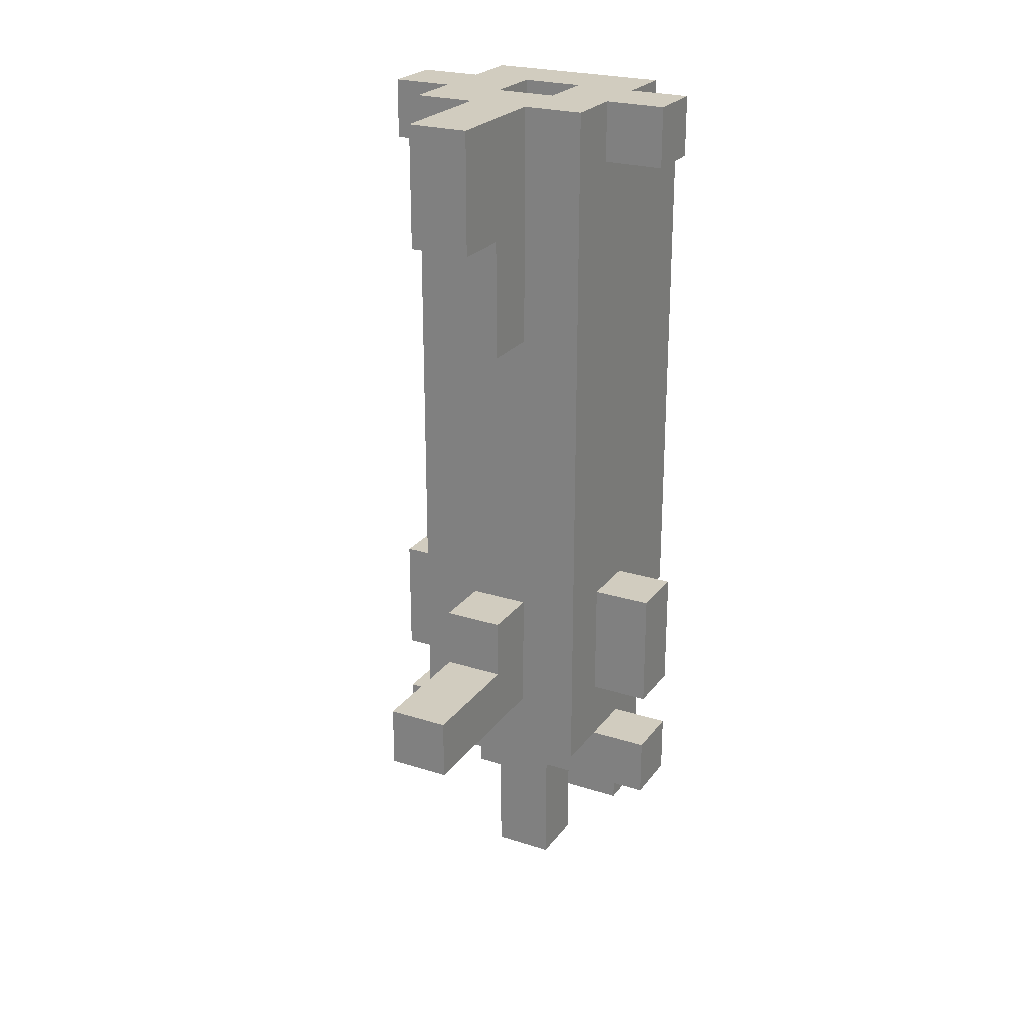
<metadata>
{"format":"obj","ext":"obj","renderer":"f3d","projection":"perspective","resolution":1024,"background":"white","views":[{"elev":24.2,"azim":27.6,"up":"+Y"}]}
</metadata>
<code>
o
v -0.3 0.2 0
v -0.3 0.2 -0.1
v -0.3 0.3 0
v -0.3 0.3 -0.1
v -0.3 0.4 0
v -0.3 0.4 -0.1
v -0.3 0.6 0
v -0.3 0.6 -0.1
v -0.3 1.4 0
v -0.3 1.4 -0.1
v -0.3 1.5 0
v -0.3 1.5 -0.1
v -0.2 0.1 -0.1
v -0.2 0.1 -0.2
v -0.2 0.2 -0.1
v -0.2 0.3 0.1
v -0.2 0.3 0
v -0.2 0.3 -0.1
v -0.2 0.4 0
v -0.2 0.4 -0.1
v -0.2 0.5 -0.2
v -0.2 0.5 -0.3
v -0.2 0.6 0
v -0.2 0.6 -0.1
v -0.2 0.6 -0.2
v -0.2 0.7 0.1
v -0.2 0.7 0
v -0.2 0.7 -0.1
v -0.2 0.7 -0.2
v -0.2 0.8 0.1
v -0.2 0.8 0
v -0.2 0.8 -0.1
v -0.2 0.8 -0.2
v -0.2 0.9 0.1
v -0.2 0.9 0
v -0.2 0.9 -0.1
v -0.2 0.9 -0.2
v -0.2 1 0.1
v -0.2 1 0
v -0.2 1 -0.1
v -0.2 1 -0.2
v -0.2 1.1 0.1
v -0.2 1.1 0
v -0.2 1.1 -0.1
v -0.2 1.1 -0.2
v -0.2 1.2 0.1
v -0.2 1.2 0
v -0.2 1.2 -0.1
v -0.2 1.2 -0.2
v -0.2 1.3 0.1
v -0.2 1.3 0
v -0.2 1.3 -0.1
v -0.2 1.3 -0.2
v -0.2 1.4 0
v -0.2 1.4 -0.1
v -0.2 1.4 -0.2
v -0.2 1.4 -0.3
v -0.2 1.5 0.1
v -0.2 1.5 0
v -0.2 1.5 -0.1
v -0.2 1.5 -0.2
v -0.1 0 0
v -0.1 0 -0.1
v -0.1 0.1 -0.1
v -0.1 0.2 0
v -0.1 0.2 -0.1
v -0.1 0.2 -0.2
v -0.1 0.2 -0.3
v -0.1 0.3 -0.2
v -0.1 0.3 -0.3
v -0.1 0.4 0.4
v -0.1 0.4 0.1
v -0.1 0.4 -0.2
v -0.1 0.4 -0.3
v -0.1 0.5 0.4
v -0.1 0.5 0.2
v -0.1 0.5 -0.2
v -0.1 0.5 -0.3
v -0.1 0.6 0.2
v -0.1 0.6 0.1
v -0.1 1.1 0.2
v -0.1 1.1 0.1
v -0.1 1.2 0.1
v -0.1 1.3 0.3
v -0.1 1.3 0.2
v -0.1 1.3 0.1
v -0.1 1.4 0.3
v -0.1 1.4 0.1
v -0.1 1.5 0.3
v -0.1 1.5 0.1
v 0 0.1 -0.1
v 0 0.1 -0.2
v 0 0.2 -0.1
v 0 0.2 -0.2
v 0 0.3 0.1
v 0 0.3 0
v 0 0.4 0.1
v 0 0.4 0
v 0 0.5 0
v 0 0.5 -0.1
v 0 0.5 -0.2
v 0 0.5 -0.3
v 0 0.6 0
v 0 0.6 -0.1
v 0 0.6 -0.2
v 0 0.6 -0.3
v 0 0.7 -0.2
v 0 0.7 -0.3
v 0 0.8 -0.2
v 0 0.8 -0.3
v 0 0.9 -0.2
v 0 0.9 -0.3
v 0 1 -0.2
v 0 1 -0.3
v 0 1.1 -0.2
v 0 1.1 -0.3
v 0 1.2 -0.2
v 0 1.2 -0.3
v 0 1.3 -0.2
v 0 1.3 -0.3
v 0 1.4 0
v 0 1.4 -0.1
v 0 1.4 -0.2
v 0 1.4 -0.3
v 0 1.5 0
v 0 1.5 -0.1
v -0.1 0.1 -0.1
v -0.1 0.1 -0.2
v -0.1 0.2 -0.1
v -0.1 0.2 -0.2
v -0.1 0.3 0.1
v -0.1 0.3 0
v -0.1 0.4 0.1
v -0.1 0.4 0
v -0.1 0.5 0
v -0.1 0.5 -0.1
v -0.1 0.5 -0.2
v -0.1 0.5 -0.3
v -0.1 0.6 0
v -0.1 0.6 -0.1
v -0.1 0.6 -0.2
v -0.1 0.6 -0.3
v -0.1 0.7 -0.2
v -0.1 0.7 -0.3
v -0.1 0.8 -0.2
v -0.1 0.8 -0.3
v -0.1 0.9 -0.2
v -0.1 0.9 -0.3
v -0.1 1 -0.2
v -0.1 1 -0.3
v -0.1 1.1 -0.2
v -0.1 1.1 -0.3
v -0.1 1.2 -0.2
v -0.1 1.2 -0.3
v -0.1 1.3 -0.2
v -0.1 1.3 -0.3
v -0.1 1.4 0
v -0.1 1.4 -0.1
v -0.1 1.4 -0.2
v -0.1 1.4 -0.3
v -0.1 1.5 0
v -0.1 1.5 -0.1
v 0 0 0
v 0 0 -0.1
v 0 0.1 -0.1
v 0 0.2 0
v 0 0.2 -0.1
v 0 0.2 -0.2
v 0 0.2 -0.3
v 0 0.3 -0.2
v 0 0.3 -0.3
v 0 0.4 0.4
v 0 0.4 0.1
v 0 0.4 -0.2
v 0 0.4 -0.3
v 0 0.5 0.4
v 0 0.5 0.2
v 0 0.5 -0.2
v 0 0.5 -0.3
v 0 0.6 0.2
v 0 0.6 0.1
v 0 1.1 0.2
v 0 1.1 0.1
v 0 1.2 0.1
v 0 1.3 0.3
v 0 1.3 0.2
v 0 1.3 0.1
v 0 1.4 0.3
v 0 1.4 0.1
v 0 1.5 0.3
v 0 1.5 0.1
v 0.1 0.1 -0.1
v 0.1 0.1 -0.2
v 0.1 0.2 -0.1
v 0.1 0.3 0.1
v 0.1 0.3 0
v 0.1 0.3 -0.1
v 0.1 0.4 0
v 0.1 0.4 -0.1
v 0.1 0.5 -0.2
v 0.1 0.5 -0.3
v 0.1 0.6 0
v 0.1 0.6 -0.1
v 0.1 0.6 -0.2
v 0.1 0.7 0.1
v 0.1 0.7 0
v 0.1 0.7 -0.1
v 0.1 0.7 -0.2
v 0.1 0.8 0.1
v 0.1 0.8 0
v 0.1 0.8 -0.1
v 0.1 0.8 -0.2
v 0.1 0.9 0.1
v 0.1 0.9 0
v 0.1 0.9 -0.1
v 0.1 0.9 -0.2
v 0.1 1 0.1
v 0.1 1 0
v 0.1 1 -0.1
v 0.1 1 -0.2
v 0.1 1.1 0.1
v 0.1 1.1 0
v 0.1 1.1 -0.1
v 0.1 1.1 -0.2
v 0.1 1.2 0.1
v 0.1 1.2 0
v 0.1 1.2 -0.1
v 0.1 1.2 -0.2
v 0.1 1.3 0.1
v 0.1 1.3 0
v 0.1 1.3 -0.1
v 0.1 1.3 -0.2
v 0.1 1.4 0
v 0.1 1.4 -0.1
v 0.1 1.4 -0.2
v 0.1 1.4 -0.3
v 0.1 1.5 0.1
v 0.1 1.5 0
v 0.1 1.5 -0.1
v 0.1 1.5 -0.2
v 0.2 0.2 0
v 0.2 0.2 -0.1
v 0.2 0.3 0
v 0.2 0.3 -0.1
v 0.2 0.4 0
v 0.2 0.4 -0.1
v 0.2 0.6 0
v 0.2 0.6 -0.1
v 0.2 1.4 0
v 0.2 1.4 -0.1
v 0.2 1.5 0
v 0.2 1.5 -0.1
v -0.1 0.4 0.4
v -0.1 0.5 0.4
v 0 0.4 0.4
v 0 0.5 0.4
v -0.1 1.3 0.3
v -0.1 1.4 0.3
v -0.1 1.5 0.3
v 0 1.3 0.3
v 0 1.4 0.3
v 0 1.5 0.3
v -0.1 0.5 0.2
v -0.1 0.6 0.2
v -0.1 1.1 0.2
v -0.1 1.3 0.2
v 0 0.5 0.2
v 0 0.6 0.2
v 0 1.1 0.2
v 0 1.3 0.2
v -0.2 0.3 0.1
v -0.2 0.7 0.1
v -0.2 0.8 0.1
v -0.2 0.9 0.1
v -0.2 1 0.1
v -0.2 1.1 0.1
v -0.2 1.2 0.1
v -0.2 1.3 0.1
v -0.2 1.5 0.1
v -0.1 0.3 0.1
v -0.1 0.4 0.1
v -0.1 0.6 0.1
v -0.1 0.7 0.1
v -0.1 0.8 0.1
v -0.1 0.9 0.1
v -0.1 1 0.1
v -0.1 1.1 0.1
v -0.1 1.2 0.1
v -0.1 1.3 0.1
v -0.1 1.4 0.1
v -0.1 1.5 0.1
v 0 0.3 0.1
v 0 0.4 0.1
v 0 0.6 0.1
v 0 0.7 0.1
v 0 0.8 0.1
v 0 0.9 0.1
v 0 1 0.1
v 0 1.1 0.1
v 0 1.2 0.1
v 0 1.3 0.1
v 0 1.4 0.1
v 0 1.5 0.1
v 0.1 0.3 0.1
v 0.1 0.7 0.1
v 0.1 0.8 0.1
v 0.1 0.9 0.1
v 0.1 1 0.1
v 0.1 1.1 0.1
v 0.1 1.2 0.1
v 0.1 1.3 0.1
v 0.1 1.5 0.1
v -0.3 0.2 0
v -0.3 0.3 0
v -0.3 0.4 0
v -0.3 0.6 0
v -0.3 1.4 0
v -0.3 1.5 0
v -0.2 0.3 0
v -0.2 0.4 0
v -0.2 0.6 0
v -0.2 1.4 0
v -0.2 1.5 0
v -0.1 0 0
v -0.1 0.2 0
v -0.1 0.3 0
v -0.1 0.4 0
v 0 0 0
v 0 0.2 0
v 0 0.3 0
v 0 0.4 0
v 0.1 0.3 0
v 0.1 0.4 0
v 0.1 0.6 0
v 0.1 1.4 0
v 0.1 1.5 0
v 0.2 0.2 0
v 0.2 0.3 0
v 0.2 0.4 0
v 0.2 0.6 0
v 0.2 1.4 0
v 0.2 1.5 0
v -0.2 0.1 -0.1
v -0.2 0.2 -0.1
v -0.1 0.1 -0.1
v -0.1 0.2 -0.1
v -0.1 0.5 -0.1
v -0.1 0.6 -0.1
v -0.1 1.4 -0.1
v -0.1 1.5 -0.1
v 0 0.1 -0.1
v 0 0.2 -0.1
v 0 0.5 -0.1
v 0 0.6 -0.1
v 0 1.4 -0.1
v 0 1.5 -0.1
v 0.1 0.1 -0.1
v 0.1 0.2 -0.1
v -0.1 0.5 0
v -0.1 0.6 0
v -0.1 1.4 0
v -0.1 1.5 0
v 0 0.5 0
v 0 0.6 0
v 0 1.4 0
v 0 1.5 0
v -0.3 0.2 -0.1
v -0.3 0.3 -0.1
v -0.3 0.4 -0.1
v -0.3 0.6 -0.1
v -0.3 1.4 -0.1
v -0.3 1.5 -0.1
v -0.2 0.2 -0.1
v -0.2 0.3 -0.1
v -0.2 0.4 -0.1
v -0.2 0.6 -0.1
v -0.2 1.4 -0.1
v -0.2 1.5 -0.1
v -0.1 0 -0.1
v -0.1 0.1 -0.1
v -0.1 0.2 -0.1
v 0 0 -0.1
v 0 0.1 -0.1
v 0 0.2 -0.1
v 0.1 0.2 -0.1
v 0.1 0.3 -0.1
v 0.1 0.4 -0.1
v 0.1 0.6 -0.1
v 0.1 1.4 -0.1
v 0.1 1.5 -0.1
v 0.2 0.2 -0.1
v 0.2 0.3 -0.1
v 0.2 0.4 -0.1
v 0.2 0.6 -0.1
v 0.2 1.4 -0.1
v 0.2 1.5 -0.1
v -0.2 0.1 -0.2
v -0.2 0.5 -0.2
v -0.2 1.4 -0.2
v -0.2 1.5 -0.2
v -0.1 0.1 -0.2
v -0.1 0.2 -0.2
v -0.1 0.3 -0.2
v -0.1 0.4 -0.2
v -0.1 0.5 -0.2
v -0.1 0.6 -0.2
v -0.1 0.7 -0.2
v -0.1 0.8 -0.2
v -0.1 0.9 -0.2
v -0.1 1 -0.2
v -0.1 1.1 -0.2
v -0.1 1.2 -0.2
v -0.1 1.3 -0.2
v -0.1 1.4 -0.2
v 0 0.1 -0.2
v 0 0.2 -0.2
v 0 0.3 -0.2
v 0 0.4 -0.2
v 0 0.5 -0.2
v 0 0.6 -0.2
v 0 0.7 -0.2
v 0 0.8 -0.2
v 0 0.9 -0.2
v 0 1 -0.2
v 0 1.1 -0.2
v 0 1.2 -0.2
v 0 1.3 -0.2
v 0 1.4 -0.2
v 0.1 0.1 -0.2
v 0.1 0.5 -0.2
v 0.1 1.4 -0.2
v 0.1 1.5 -0.2
v -0.2 0.5 -0.3
v -0.2 1.4 -0.3
v -0.1 0.2 -0.3
v -0.1 0.3 -0.3
v -0.1 0.4 -0.3
v -0.1 0.5 -0.3
v -0.1 0.6 -0.3
v -0.1 0.7 -0.3
v -0.1 0.8 -0.3
v -0.1 0.9 -0.3
v -0.1 1 -0.3
v -0.1 1.1 -0.3
v -0.1 1.2 -0.3
v -0.1 1.3 -0.3
v -0.1 1.4 -0.3
v 0 0.2 -0.3
v 0 0.3 -0.3
v 0 0.4 -0.3
v 0 0.5 -0.3
v 0 0.6 -0.3
v 0 0.7 -0.3
v 0 0.8 -0.3
v 0 0.9 -0.3
v 0 1 -0.3
v 0 1.1 -0.3
v 0 1.2 -0.3
v 0 1.3 -0.3
v 0 1.4 -0.3
v 0.1 0.5 -0.3
v 0.1 1.4 -0.3
v -0.1 0 0
v 0 0 0
v -0.1 0 -0.1
v 0 0 -0.1
v -0.2 0.1 -0.1
v -0.1 0.1 -0.1
v 0 0.1 -0.1
v 0.1 0.1 -0.1
v -0.2 0.1 -0.2
v -0.1 0.1 -0.2
v 0 0.1 -0.2
v 0.1 0.1 -0.2
v -0.3 0.2 0
v -0.1 0.2 0
v 0 0.2 0
v 0.2 0.2 0
v -0.3 0.2 -0.1
v -0.2 0.2 -0.1
v -0.1 0.2 -0.1
v 0 0.2 -0.1
v 0.1 0.2 -0.1
v 0.2 0.2 -0.1
v -0.1 0.2 -0.2
v 0 0.2 -0.2
v -0.1 0.2 -0.3
v 0 0.2 -0.3
v -0.2 0.3 0.1
v -0.1 0.3 0.1
v 0 0.3 0.1
v 0.1 0.3 0.1
v -0.2 0.3 0
v -0.1 0.3 0
v 0 0.3 0
v 0.1 0.3 0
v -0.1 0.4 0.4
v 0 0.4 0.4
v -0.1 0.4 0.1
v 0 0.4 0.1
v -0.3 0.4 0
v -0.2 0.4 0
v -0.1 0.4 0
v 0 0.4 0
v 0.1 0.4 0
v 0.2 0.4 0
v -0.3 0.4 -0.1
v -0.2 0.4 -0.1
v 0.1 0.4 -0.1
v 0.2 0.4 -0.1
v -0.1 0.4 -0.2
v 0 0.4 -0.2
v -0.1 0.4 -0.3
v 0 0.4 -0.3
v -0.2 0.5 -0.2
v -0.1 0.5 -0.2
v 0 0.5 -0.2
v 0.1 0.5 -0.2
v -0.2 0.5 -0.3
v -0.1 0.5 -0.3
v 0 0.5 -0.3
v 0.1 0.5 -0.3
v -0.1 0.6 -0.2
v 0 0.6 -0.2
v -0.1 0.6 -0.3
v 0 0.6 -0.3
v -0.1 0.8 -0.2
v 0 0.8 -0.2
v -0.1 0.8 -0.3
v 0 0.8 -0.3
v -0.1 1 -0.2
v 0 1 -0.2
v -0.1 1 -0.3
v 0 1 -0.3
v -0.1 1.1 0.2
v 0 1.1 0.2
v -0.1 1.1 0.1
v 0 1.1 0.1
v -0.1 1.2 -0.2
v 0 1.2 -0.2
v -0.1 1.2 -0.3
v 0 1.2 -0.3
v -0.1 1.3 0.3
v 0 1.3 0.3
v -0.1 1.3 0.2
v 0 1.3 0.2
v -0.3 1.4 0
v -0.2 1.4 0
v 0.1 1.4 0
v 0.2 1.4 0
v -0.3 1.4 -0.1
v -0.2 1.4 -0.1
v 0.1 1.4 -0.1
v 0.2 1.4 -0.1
v -0.3 0.3 0
v -0.2 0.3 0
v 0.1 0.3 0
v 0.2 0.3 0
v -0.3 0.3 -0.1
v -0.2 0.3 -0.1
v 0.1 0.3 -0.1
v 0.2 0.3 -0.1
v -0.1 0.3 -0.2
v 0 0.3 -0.2
v -0.1 0.3 -0.3
v 0 0.3 -0.3
v -0.1 0.5 0.4
v 0 0.5 0.4
v -0.1 0.5 0.2
v 0 0.5 0.2
v -0.1 0.5 0
v 0 0.5 0
v -0.1 0.5 -0.1
v 0 0.5 -0.1
v -0.1 0.5 -0.2
v 0 0.5 -0.2
v -0.1 0.5 -0.3
v 0 0.5 -0.3
v -0.1 0.6 0.2
v 0 0.6 0.2
v -0.1 0.6 0.1
v 0 0.6 0.1
v -0.3 0.6 0
v -0.2 0.6 0
v 0.1 0.6 0
v 0.2 0.6 0
v -0.3 0.6 -0.1
v -0.2 0.6 -0.1
v 0.1 0.6 -0.1
v 0.2 0.6 -0.1
v -0.1 0.7 -0.2
v 0 0.7 -0.2
v -0.1 0.7 -0.3
v 0 0.7 -0.3
v -0.1 0.9 -0.2
v 0 0.9 -0.2
v -0.1 0.9 -0.3
v 0 0.9 -0.3
v -0.1 1.1 -0.2
v 0 1.1 -0.2
v -0.1 1.1 -0.3
v 0 1.1 -0.3
v -0.1 1.3 -0.2
v 0 1.3 -0.2
v -0.1 1.3 -0.3
v 0 1.3 -0.3
v -0.2 1.4 -0.2
v -0.1 1.4 -0.2
v 0 1.4 -0.2
v 0.1 1.4 -0.2
v -0.2 1.4 -0.3
v -0.1 1.4 -0.3
v 0 1.4 -0.3
v 0.1 1.4 -0.3
v -0.1 1.5 0.3
v 0 1.5 0.3
v -0.2 1.5 0.1
v -0.1 1.5 0.1
v 0 1.5 0.1
v 0.1 1.5 0.1
v -0.3 1.5 0
v -0.2 1.5 0
v -0.1 1.5 0
v 0 1.5 0
v 0.1 1.5 0
v 0.2 1.5 0
v -0.3 1.5 -0.1
v -0.2 1.5 -0.1
v -0.1 1.5 -0.1
v 0 1.5 -0.1
v 0.1 1.5 -0.1
v 0.2 1.5 -0.1
v -0.2 1.5 -0.2
v 0.1 1.5 -0.2
f 3 2 1
f 4 2 3
f 7 6 5
f 8 6 7
f 11 10 9
f 12 10 11
f 15 14 13
f 18 14 15
f 19 17 16
f 19 18 17
f 20 14 18
f 20 18 19
f 21 14 20
f 23 19 16
f 24 22 21
f 24 21 20
f 25 22 24
f 26 23 16
f 27 24 23
f 27 23 26
f 28 25 24
f 28 24 27
f 29 22 25
f 29 25 28
f 30 27 26
f 31 28 27
f 31 27 30
f 32 29 28
f 32 28 31
f 33 22 29
f 33 29 32
f 34 31 30
f 35 32 31
f 35 31 34
f 36 33 32
f 36 32 35
f 37 22 33
f 37 33 36
f 38 35 34
f 39 36 35
f 39 35 38
f 40 37 36
f 40 36 39
f 41 22 37
f 41 37 40
f 42 39 38
f 43 40 39
f 43 39 42
f 44 41 40
f 44 40 43
f 45 22 41
f 45 41 44
f 46 43 42
f 47 44 43
f 47 43 46
f 48 45 44
f 48 44 47
f 49 22 45
f 49 45 48
f 50 47 46
f 51 48 47
f 51 47 50
f 52 49 48
f 52 48 51
f 53 22 49
f 53 49 52
f 54 52 51
f 54 51 50
f 55 53 52
f 55 52 54
f 56 22 53
f 56 53 55
f 57 22 56
f 58 54 50
f 59 54 58
f 60 56 55
f 61 56 60
f 64 63 62
f 65 64 62
f 66 64 65
f 69 68 67
f 70 68 69
f 75 72 71
f 76 72 75
f 77 74 73
f 78 74 77
f 79 72 76
f 80 72 79
f 83 82 81
f 85 83 81
f 86 83 85
f 87 85 84
f 87 86 85
f 88 86 87
f 89 88 87
f 90 88 89
f 93 92 91
f 94 92 93
f 97 96 95
f 98 96 97
f 103 100 99
f 104 100 103
f 105 102 101
f 106 102 105
f 109 108 107
f 110 108 109
f 113 112 111
f 114 112 113
f 117 116 115
f 118 116 117
f 121 104 103
f 122 104 121
f 123 120 119
f 124 120 123
f 125 122 121
f 126 122 125
f 127 128 129
f 129 128 130
f 131 132 133
f 133 132 134
f 135 136 139
f 139 136 140
f 137 138 141
f 141 138 142
f 143 144 145
f 145 144 146
f 147 148 149
f 149 148 150
f 151 152 153
f 153 152 154
f 139 140 157
f 157 140 158
f 155 156 159
f 159 156 160
f 157 158 161
f 161 158 162
f 163 164 165
f 163 165 166
f 166 165 167
f 168 169 170
f 170 169 171
f 172 173 176
f 176 173 177
f 174 175 178
f 178 175 179
f 177 173 180
f 180 173 181
f 182 183 184
f 182 184 186
f 186 184 187
f 185 186 188
f 186 187 188
f 188 187 189
f 188 189 190
f 190 189 191
f 192 193 194
f 194 193 197
f 195 196 198
f 196 197 198
f 197 193 199
f 198 197 199
f 199 193 200
f 195 198 202
f 200 201 203
f 199 200 203
f 203 201 204
f 195 202 205
f 202 203 206
f 205 202 206
f 203 204 207
f 206 203 207
f 204 201 208
f 207 204 208
f 205 206 209
f 206 207 210
f 209 206 210
f 207 208 211
f 210 207 211
f 208 201 212
f 211 208 212
f 209 210 213
f 210 211 214
f 213 210 214
f 211 212 215
f 214 211 215
f 212 201 216
f 215 212 216
f 213 214 217
f 214 215 218
f 217 214 218
f 215 216 219
f 218 215 219
f 216 201 220
f 219 216 220
f 217 218 221
f 218 219 222
f 221 218 222
f 219 220 223
f 222 219 223
f 220 201 224
f 223 220 224
f 221 222 225
f 222 223 226
f 225 222 226
f 223 224 227
f 226 223 227
f 224 201 228
f 227 224 228
f 225 226 229
f 226 227 230
f 229 226 230
f 227 228 231
f 230 227 231
f 228 201 232
f 231 228 232
f 230 231 233
f 229 230 233
f 231 232 234
f 233 231 234
f 232 201 235
f 234 232 235
f 235 201 236
f 229 233 237
f 237 233 238
f 234 235 239
f 239 235 240
f 241 242 243
f 243 242 244
f 245 246 247
f 247 246 248
f 249 250 251
f 251 250 252
f 255 254 253
f 256 254 255
f 260 258 257
f 261 259 258
f 261 258 260
f 262 259 261
f 267 264 263
f 268 264 267
f 269 266 265
f 270 266 269
f 280 272 271
f 281 272 280
f 282 272 281
f 283 273 272
f 283 272 282
f 284 274 273
f 284 273 283
f 285 275 274
f 285 274 284
f 286 276 275
f 286 275 285
f 287 277 276
f 287 276 286
f 288 278 277
f 288 277 287
f 289 279 278
f 289 278 288
f 290 279 289
f 291 279 290
f 294 283 282
f 294 284 283
f 294 287 286
f 294 286 285
f 294 285 284
f 295 287 294
f 296 287 295
f 297 287 296
f 298 287 297
f 299 287 298
f 304 293 292
f 304 294 293
f 304 295 294
f 305 296 295
f 305 295 304
f 306 297 296
f 306 296 305
f 307 298 297
f 307 297 306
f 308 299 298
f 308 298 307
f 309 300 299
f 309 299 308
f 310 301 300
f 310 300 309
f 311 303 302
f 311 301 310
f 311 302 301
f 312 303 311
f 319 314 313
f 320 316 315
f 321 316 320
f 322 318 317
f 323 318 322
f 325 319 313
f 326 319 325
f 328 325 324
f 328 327 326
f 328 326 325
f 329 327 328
f 330 327 329
f 331 327 330
f 332 330 329
f 337 332 329
f 338 332 337
f 339 334 333
f 340 334 339
f 341 336 335
f 342 336 341
f 345 344 343
f 346 344 345
f 353 348 347
f 354 349 348
f 354 348 353
f 355 350 349
f 355 349 354
f 356 350 355
f 357 352 351
f 358 352 357
f 359 360 363
f 360 361 363
f 363 361 364
f 361 362 365
f 364 361 365
f 365 362 366
f 367 368 373
f 373 368 374
f 369 370 375
f 375 370 376
f 371 372 377
f 377 372 378
f 379 380 382
f 380 381 382
f 382 381 383
f 383 381 384
f 385 386 391
f 391 386 392
f 387 388 393
f 393 388 394
f 389 390 395
f 395 390 396
f 397 398 401
f 401 398 402
f 402 398 403
f 403 398 404
f 404 398 405
f 399 400 414
f 403 404 417
f 417 404 418
f 405 406 419
f 419 406 420
f 407 408 421
f 421 408 422
f 409 410 423
f 423 410 424
f 411 412 425
f 425 412 426
f 413 414 427
f 414 400 428
f 427 414 428
f 415 416 429
f 417 418 429
f 418 419 429
f 416 417 429
f 429 419 430
f 428 400 431
f 431 400 432
f 433 434 438
f 438 434 439
f 439 434 440
f 440 434 441
f 441 434 442
f 442 434 443
f 443 434 444
f 444 434 445
f 445 434 446
f 446 434 447
f 435 436 448
f 448 436 449
f 437 438 450
f 450 438 451
f 439 440 452
f 452 440 453
f 441 442 454
f 454 442 455
f 443 444 456
f 456 444 457
f 445 446 458
f 458 446 459
f 459 460 461
f 458 459 461
f 457 458 461
f 456 457 461
f 455 456 461
f 453 454 461
f 454 455 461
f 451 452 461
f 452 453 461
f 461 460 462
f 465 464 463
f 466 464 465
f 471 468 467
f 472 468 471
f 473 470 469
f 474 470 473
f 479 476 475
f 480 476 479
f 481 476 480
f 482 478 477
f 483 478 482
f 484 478 483
f 485 482 481
f 486 482 485
f 487 486 485
f 488 486 487
f 493 490 489
f 494 490 493
f 495 492 491
f 496 492 495
f 499 498 497
f 500 498 499
f 503 500 499
f 504 500 503
f 507 502 501
f 508 502 507
f 509 506 505
f 510 506 509
f 513 512 511
f 514 512 513
f 519 516 515
f 520 516 519
f 521 518 517
f 522 518 521
f 525 524 523
f 526 524 525
f 529 528 527
f 530 528 529
f 533 532 531
f 534 532 533
f 537 536 535
f 538 536 537
f 541 540 539
f 542 540 541
f 545 544 543
f 546 544 545
f 551 548 547
f 552 548 551
f 553 550 549
f 554 550 553
f 555 556 559
f 559 556 560
f 557 558 561
f 561 558 562
f 563 564 565
f 565 564 566
f 567 568 569
f 569 568 570
f 571 572 573
f 573 572 574
f 575 576 577
f 577 576 578
f 579 580 581
f 581 580 582
f 583 584 587
f 587 584 588
f 585 586 589
f 589 586 590
f 591 592 593
f 593 592 594
f 595 596 597
f 597 596 598
f 599 600 601
f 601 600 602
f 603 604 605
f 605 604 606
f 607 608 611
f 611 608 612
f 609 610 613
f 613 610 614
f 615 616 618
f 618 616 619
f 617 618 622
f 619 620 622
f 618 619 622
f 622 620 623
f 623 620 624
f 624 620 625
f 621 622 627
f 622 623 628
f 627 622 628
f 628 623 629
f 624 625 630
f 625 626 631
f 630 625 631
f 631 626 632
f 629 630 633
f 628 629 633
f 630 631 633
f 633 631 634

</code>
